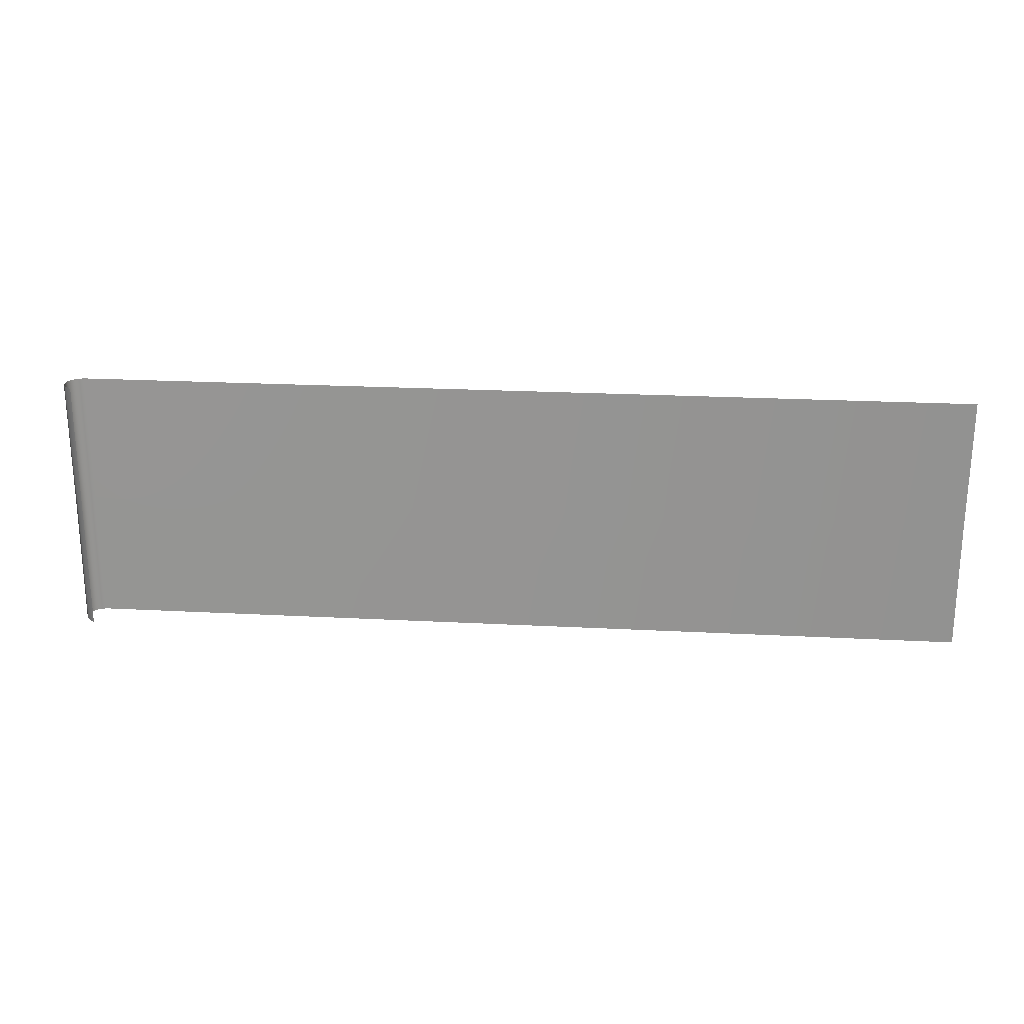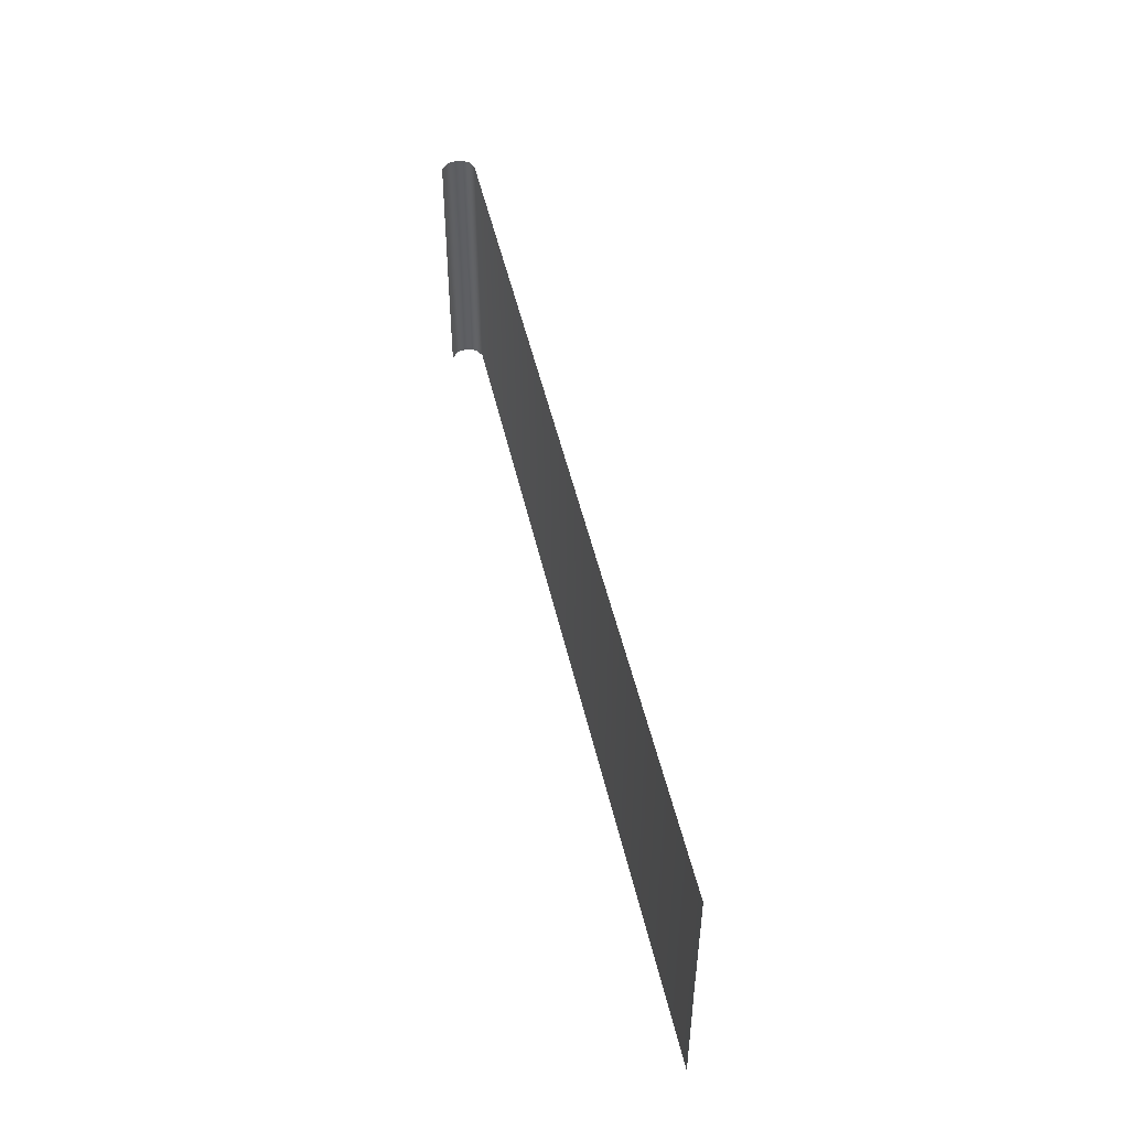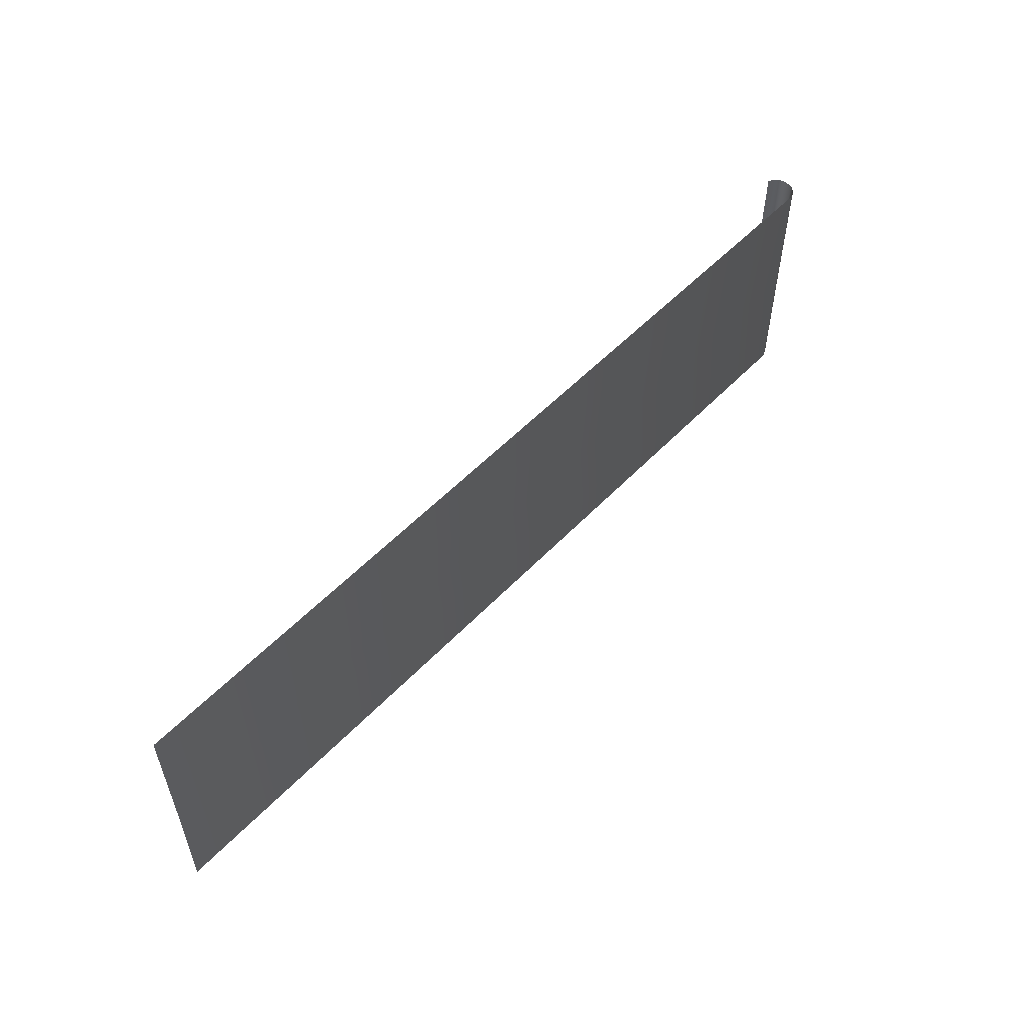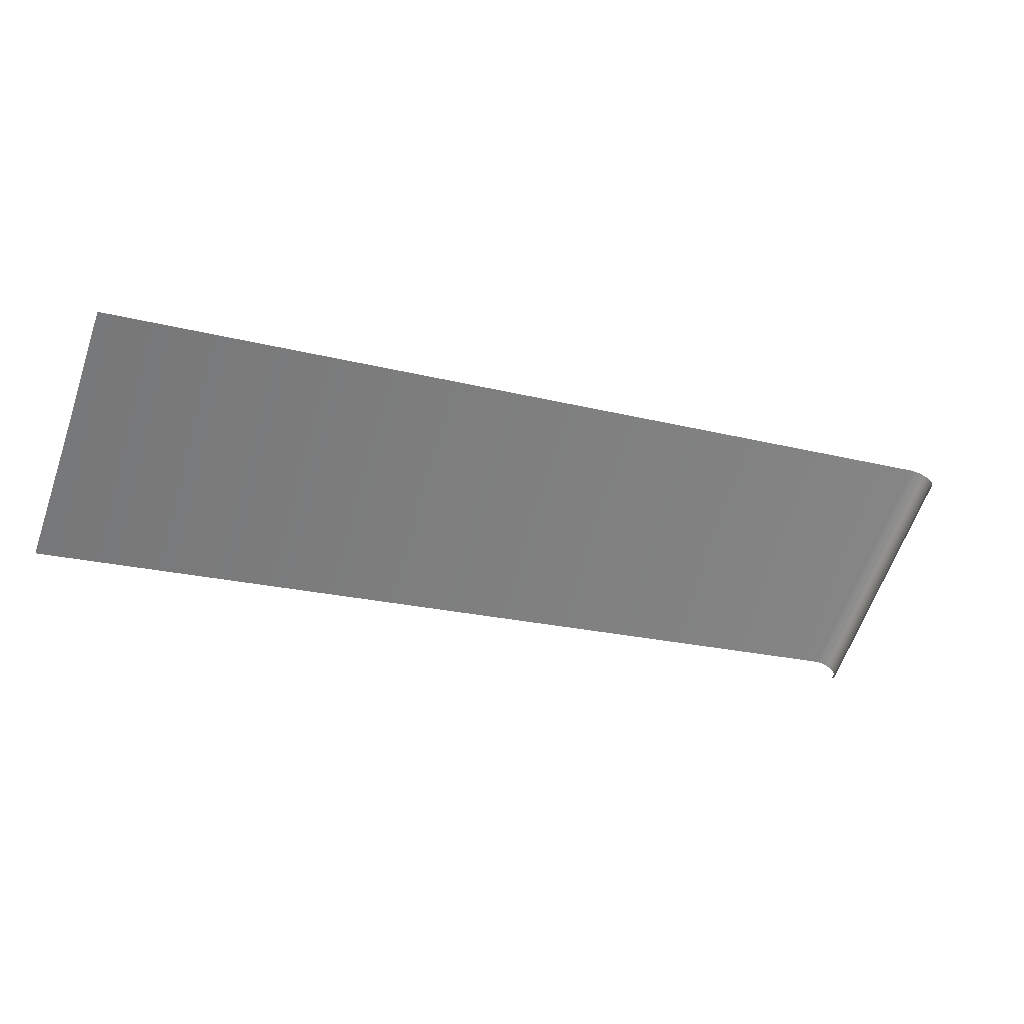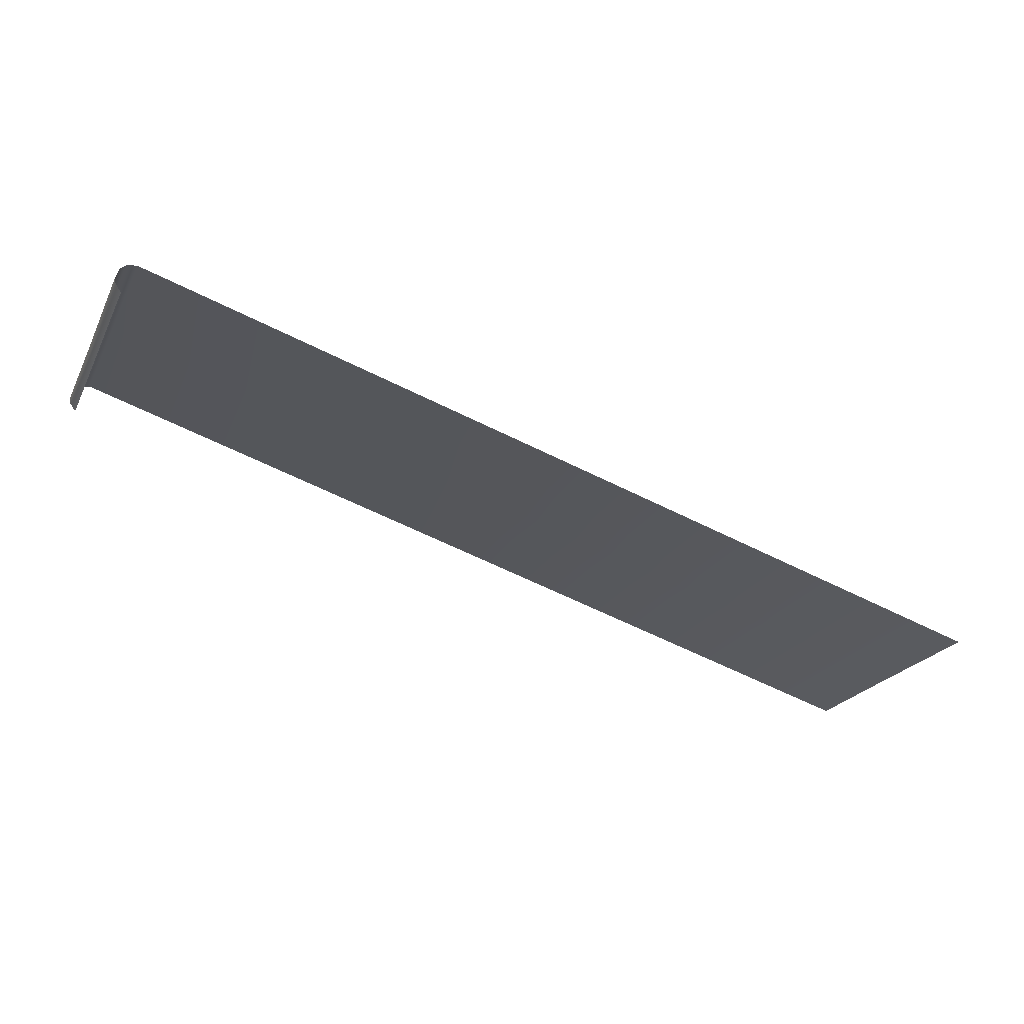
<metadata>
{"format":"obj","ext":"obj","renderer":"f3d","projection":"perspective","resolution":1024,"background":"white","views":[{"elev":23.0,"azim":168.6,"up":"+Y"},{"elev":48.5,"azim":-119.0,"up":"+Y"},{"elev":54.6,"azim":-63.9,"up":"+Y"},{"elev":-62.7,"azim":-19.2,"up":"+Z"},{"elev":-23.1,"azim":158.4,"up":"+Z"}]}
</metadata>
<code>
g Conveyor_B_COL
v -9.221 3.534 12.57
v -32.49 -9.237e-07 5.67
v -32.5 3.543 5.668
v -9.229 -2.047e-06 12.56
v -32.49 -9.237e-07 5.67
v -9.221 -3.528 12.57
v -32.5 -3.536 5.668
v -9.229 -2.047e-06 12.56
v -8.738 -3.529 11.94
v -8.885 -1.911e-06 11.73
v -8.887 -3.529 11.73
v -8.771 -1.935e-06 11.88
v -8.709 -3.528 12.11
v -8.72 -1.973e-06 12.11
v -8.8 -3.528 12.39
v -8.814 -2.019e-06 12.39
v -8.976 -3.528 12.53
v -8.976 -2.04e-06 12.52
v -9.221 -3.528 12.57
v -9.229 -2.047e-06 12.56
v -8.771 -1.935e-06 11.88
v -8.887 3.535 11.73
v -8.885 -1.911e-06 11.73
v -8.738 3.535 11.94
v -8.72 -1.973e-06 12.11
v -8.709 3.535 12.11
v -8.814 -2.019e-06 12.39
v -8.8 3.534 12.39
v -8.976 -2.04e-06 12.52
v -8.976 3.534 12.53
v -9.229 -2.047e-06 12.56
v -9.221 3.534 12.57
g Conveyor_B_COL_0
f 3 2 1
f 4 1 2
f 7 6 5
f 8 5 6
f 11 10 9
f 12 9 10
f 9 12 13
f 14 13 12
f 13 14 15
f 16 15 14
f 15 16 17
f 18 17 16
f 17 18 19
f 20 19 18
f 23 22 21
f 24 21 22
f 21 24 25
f 26 25 24
f 25 26 27
f 28 27 26
f 27 28 29
f 30 29 28
f 29 30 31
f 32 31 30

</code>
